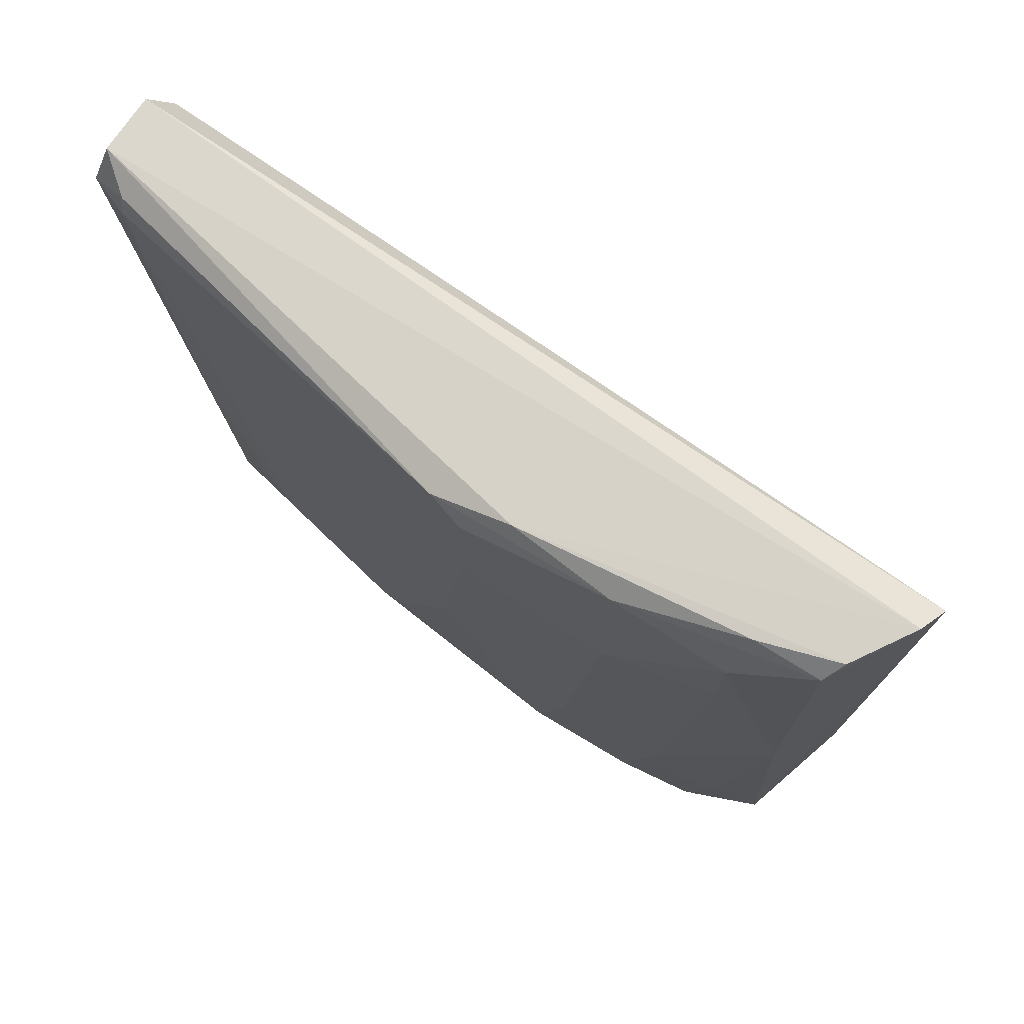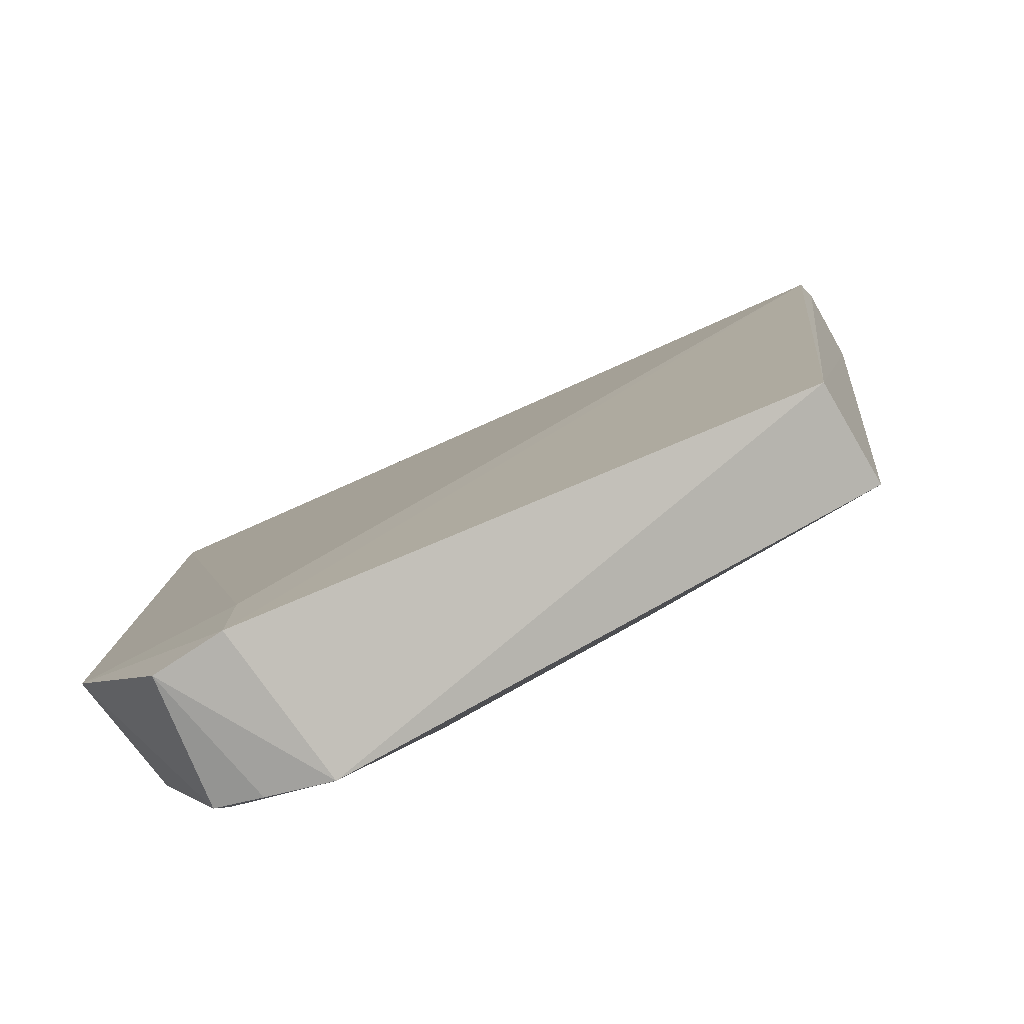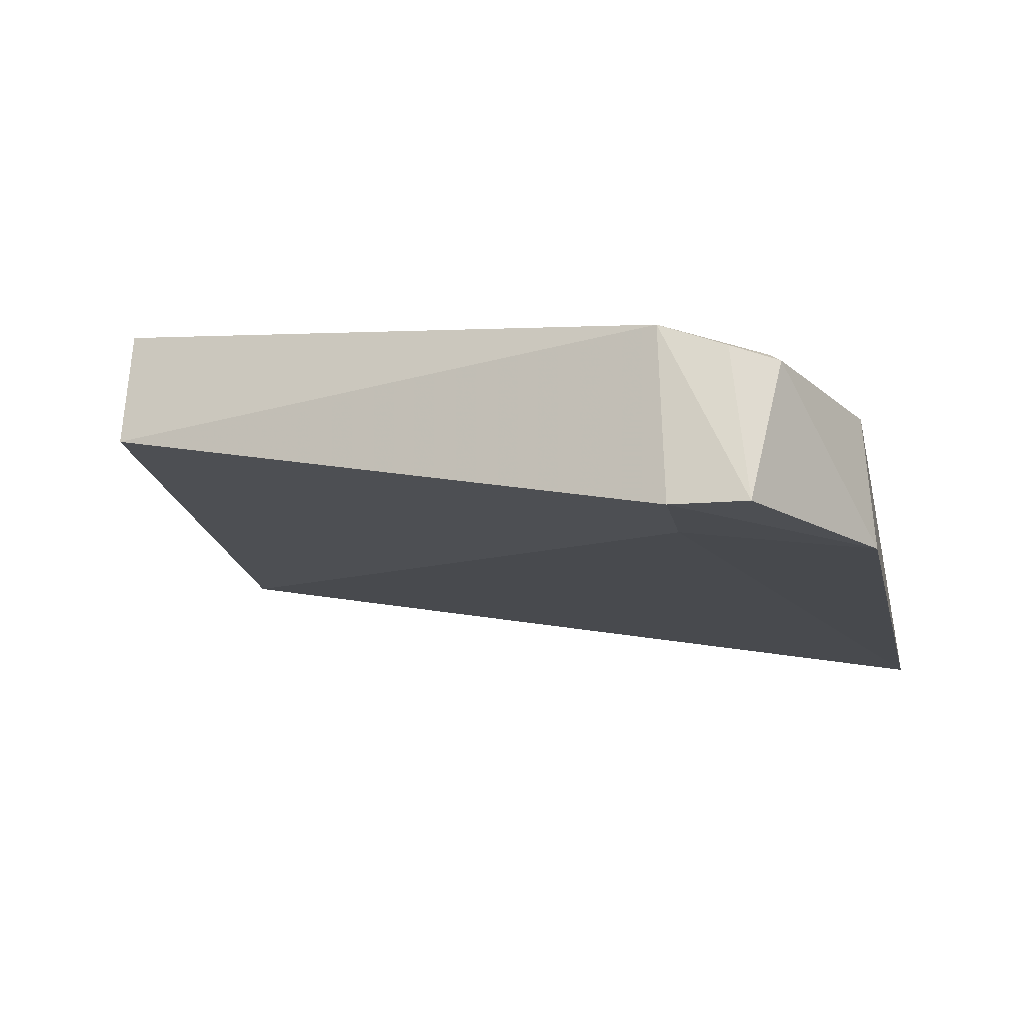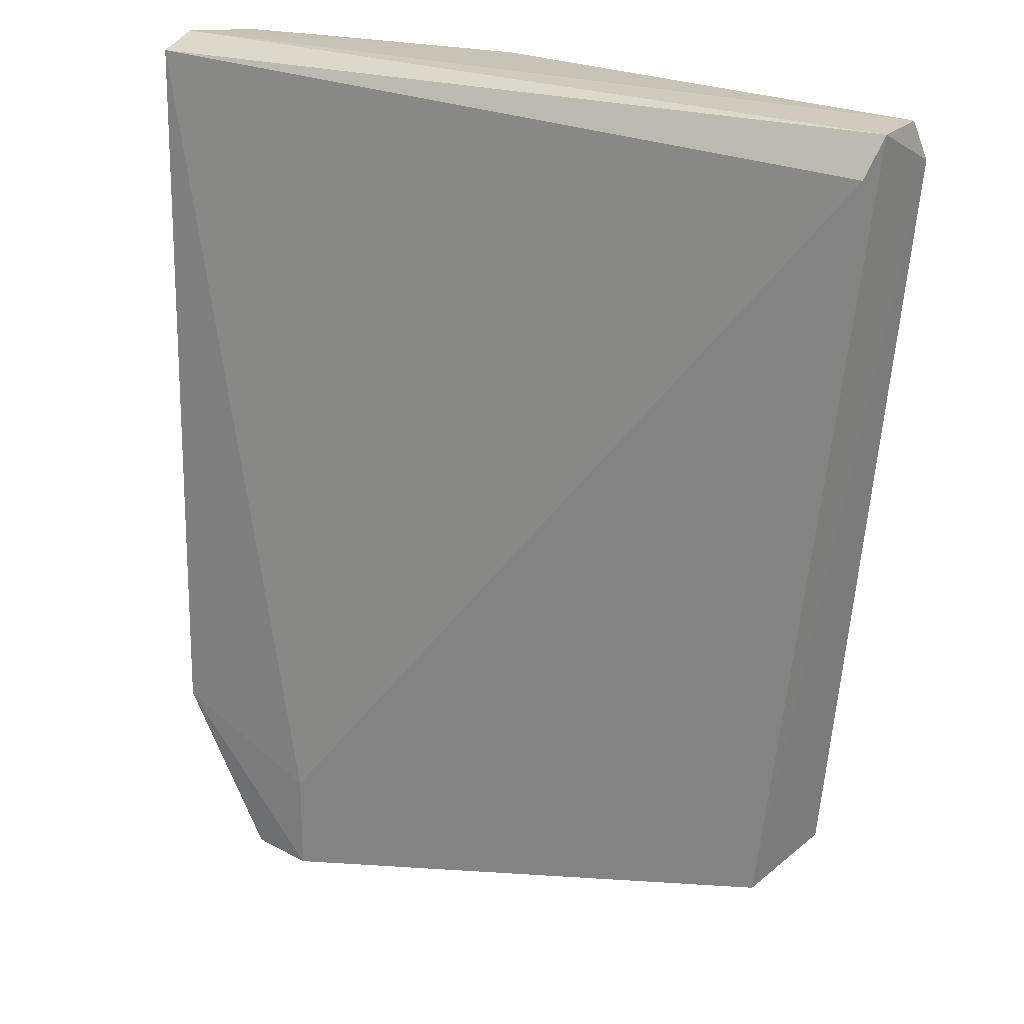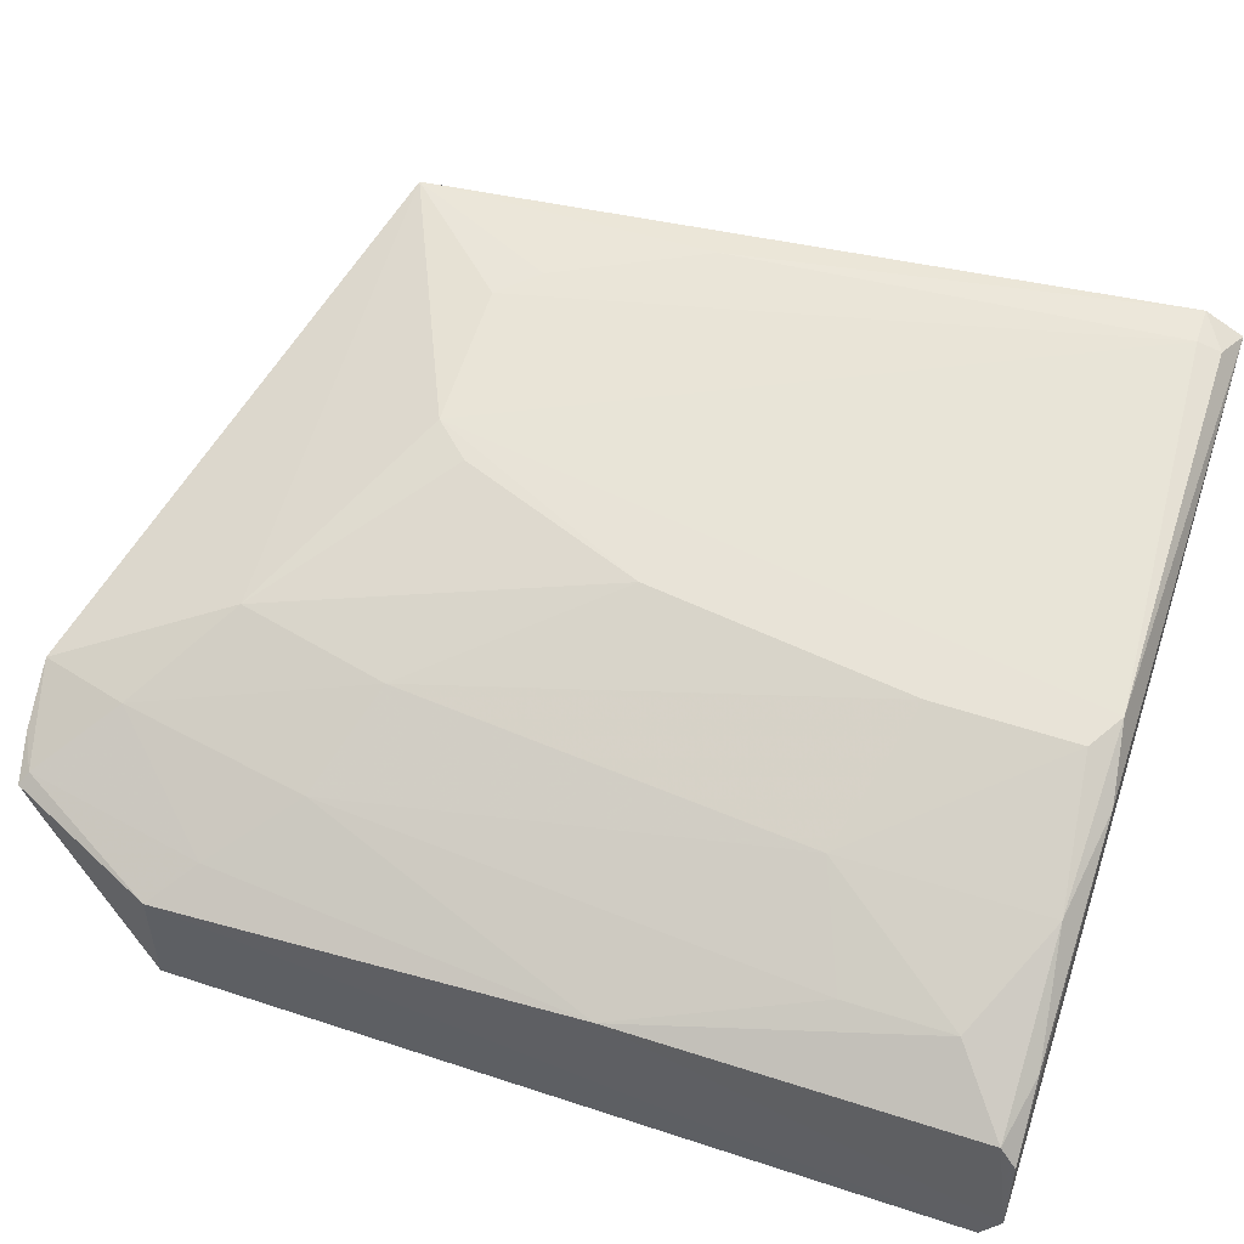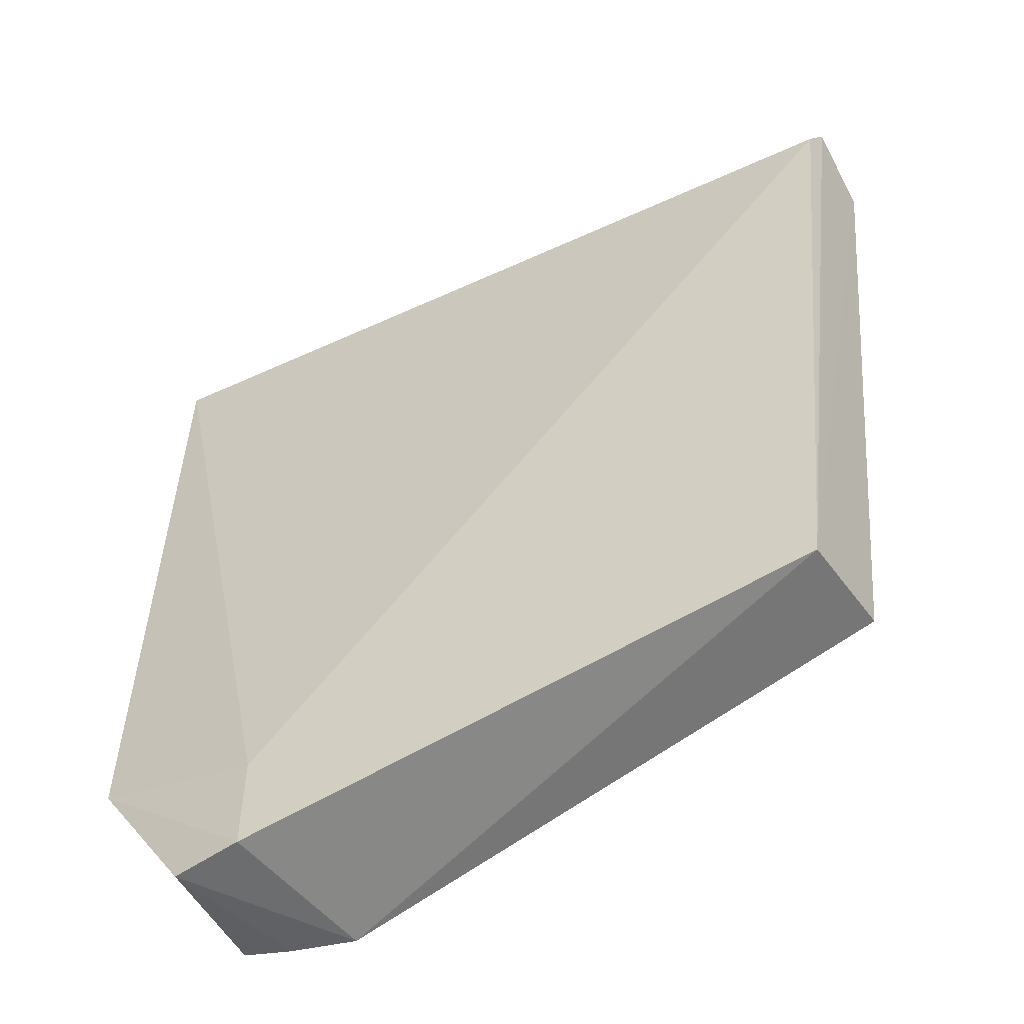
<metadata>
{"format":"obj","ext":"obj","renderer":"f3d","projection":"perspective","resolution":1024,"background":"white","views":[{"elev":74.3,"azim":-135.5,"up":"+Z"},{"elev":-79.3,"azim":33.2,"up":"+Z"},{"elev":-14.7,"azim":-170.0,"up":"+Y"},{"elev":22.5,"azim":43.9,"up":"+Z"},{"elev":60.6,"azim":-72.1,"up":"+Y"},{"elev":-53.6,"azim":36.0,"up":"+Z"}]}
</metadata>
<code>
v 0.01502 0.07368 0.05928
v 0.01571 0.07005 0.05918
v 0.01058 0.07431 0.01049
v -0.02768 0.06835 0.0009678
v -0.03609 0.06223 0.05922
v -0.0241 0.05918 0.0005276
v -0.01424 0.07499 0.05673
v 0.01524 0.07488 0.05681
v 0.01091 0.06723 0.009664
v -0.02371 0.06968 0.0006264
v -0.03532 0.05862 0.01058
v -0.03635 0.06026 0.05814
v -0.01655 0.07332 0.05885
v -0.03414 0.06769 0.05791
v 0.01261 0.07496 0.05828
v 0.01537 0.0685 0.05679
v -0.02875 0.05916 0.000451
v -0.007561 0.0751 0.01979
v -0.02086 0.07254 0.01985
v -0.02411 0.05922 0.006994
v -0.03468 0.0665 0.01054
v -0.02305 0.07236 0.05783
v -0.03454 0.06638 0.05896
v -0.01196 0.07504 0.05815
v -0.005457 0.07516 0.01756
v -0.02534 0.07025 0.005976
v -0.01201 0.07504 0.03138
v -0.03419 0.06796 0.03605
v -0.03056 0.06745 0.001537
v -0.02322 0.07258 0.04522
v -0.03011 0.06881 0.05881
v -0.01872 0.07266 0.01061
v 0.005864 0.07517 0.01989
v -0.02985 0.06798 0.001967
v -0.01421 0.075 0.04789
v -0.02748 0.07016 0.01754
v -0.02993 0.07021 0.05444
v 0.01043 0.07512 0.02903
v 0.003637 0.0752 0.01753
v -0.03203 0.0679 0.01292
v -0.02987 0.07013 0.04787
v 0.01266 0.0753 0.05677
f 5 2 1
f 8 1 2
f 9 8 2
f 9 3 8
f 10 9 6
f 10 3 9
f 12 2 5
f 13 5 1
f 15 1 8
f 16 9 2
f 16 6 9
f 16 2 12
f 17 10 6
f 17 4 10
f 17 6 11
f 20 12 11
f 20 11 6
f 20 16 12
f 20 6 16
f 21 12 5
f 21 11 12
f 23 14 5
f 23 5 13
f 24 13 1
f 24 1 15
f 24 22 13
f 24 7 22
f 27 25 18
f 28 21 5
f 28 5 14
f 29 17 11
f 29 11 21
f 29 4 17
f 30 22 7
f 31 22 14
f 31 14 23
f 31 23 13
f 31 13 22
f 32 25 3
f 32 3 10
f 32 10 26
f 32 18 25
f 32 26 19
f 32 27 18
f 32 19 27
f 34 26 10
f 34 10 4
f 34 4 29
f 34 29 21
f 35 7 24
f 35 24 25
f 35 25 27
f 35 30 7
f 35 27 19
f 35 19 30
f 36 19 26
f 36 30 19
f 37 28 14
f 37 14 22
f 37 22 30
f 38 8 3
f 38 3 33
f 39 33 3
f 39 3 25
f 40 34 21
f 40 26 34
f 40 36 26
f 40 21 28
f 40 28 36
f 41 36 28
f 41 28 37
f 41 37 30
f 41 30 36
f 42 15 8
f 42 8 38
f 42 24 15
f 42 38 33
f 42 33 39
f 42 39 25
f 42 25 24

</code>
